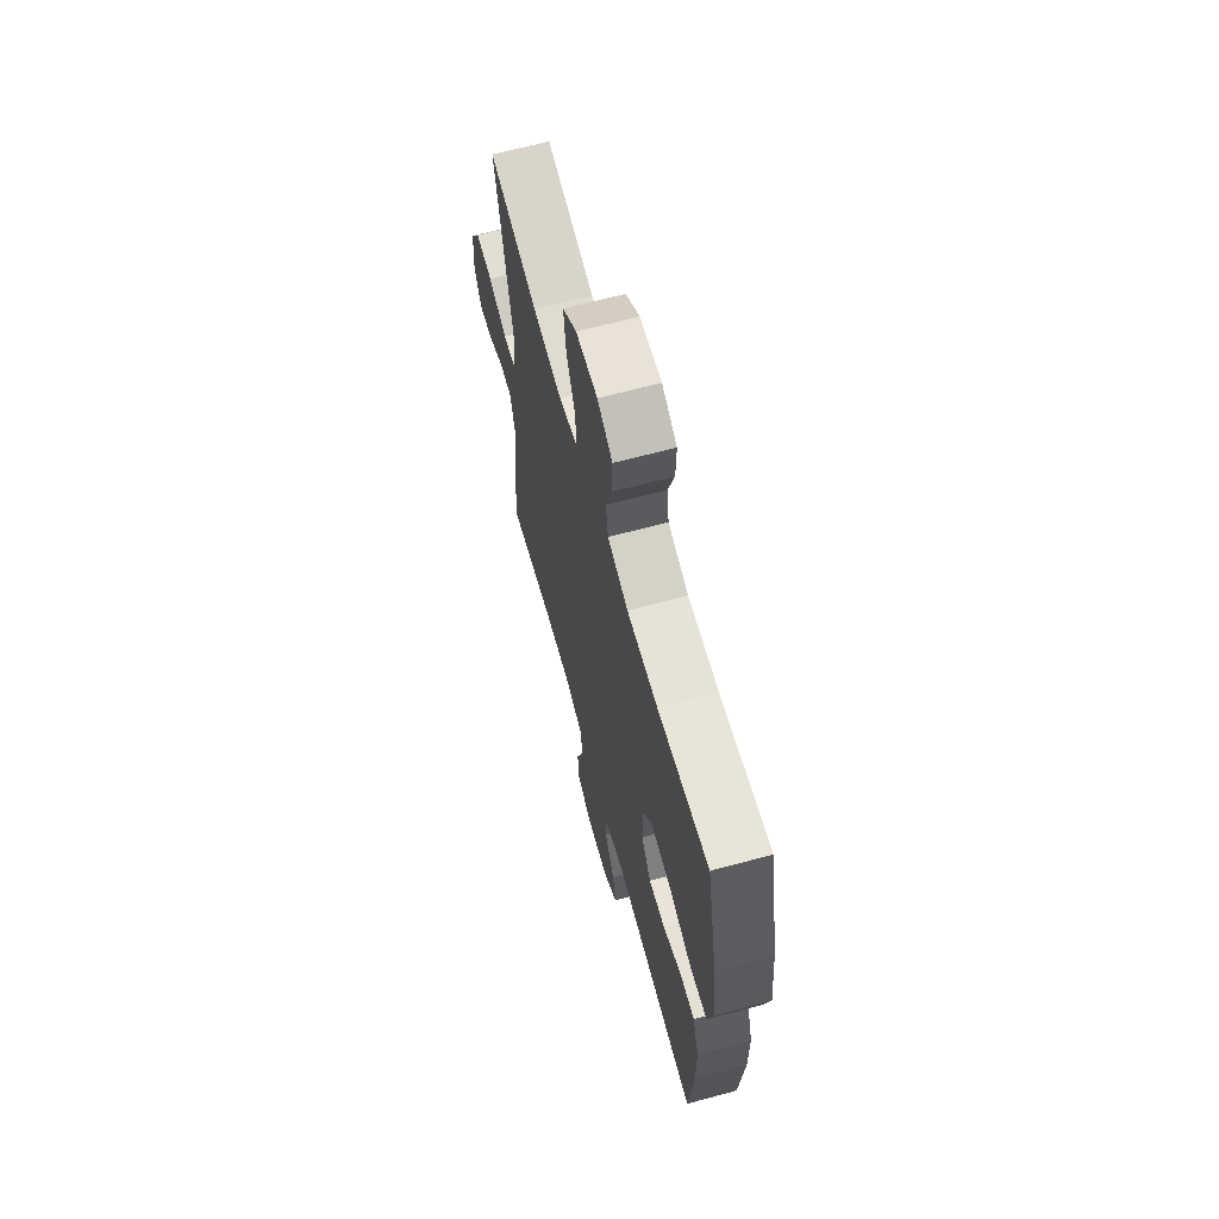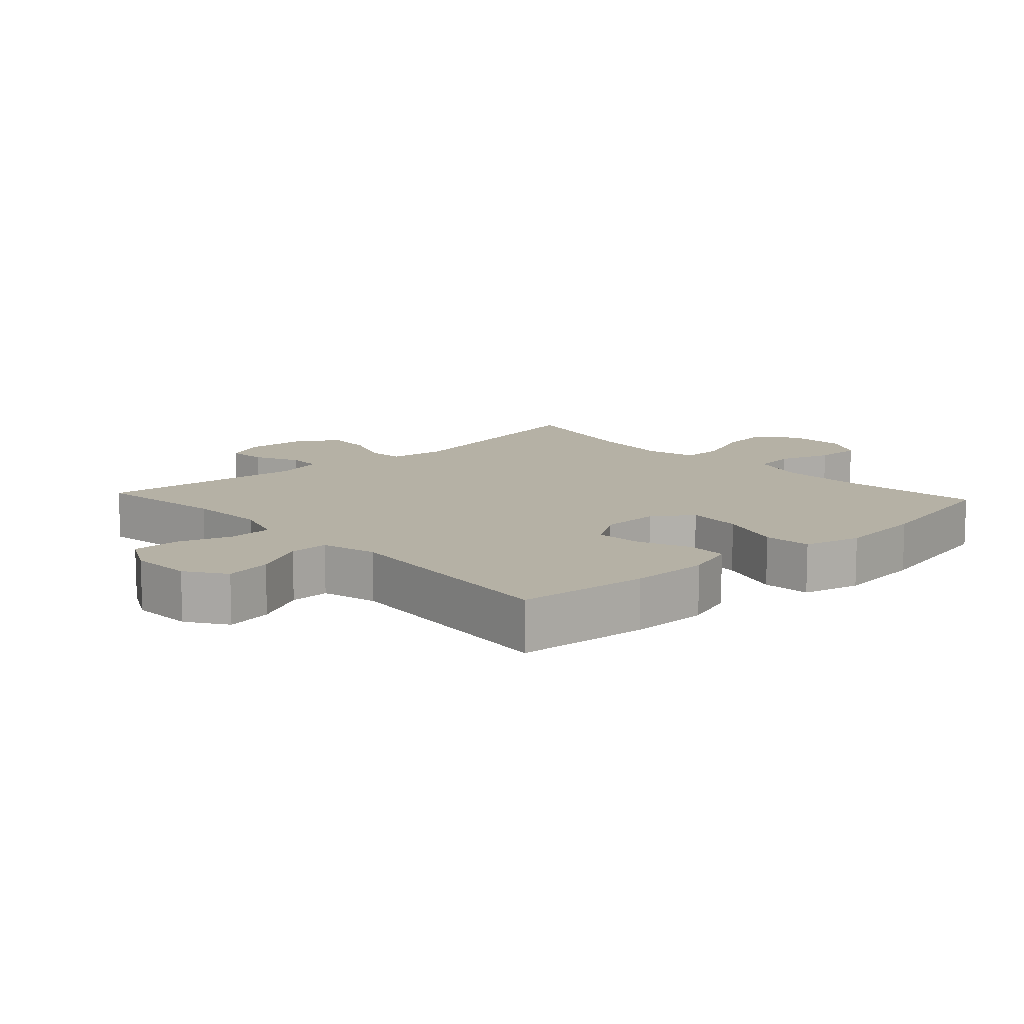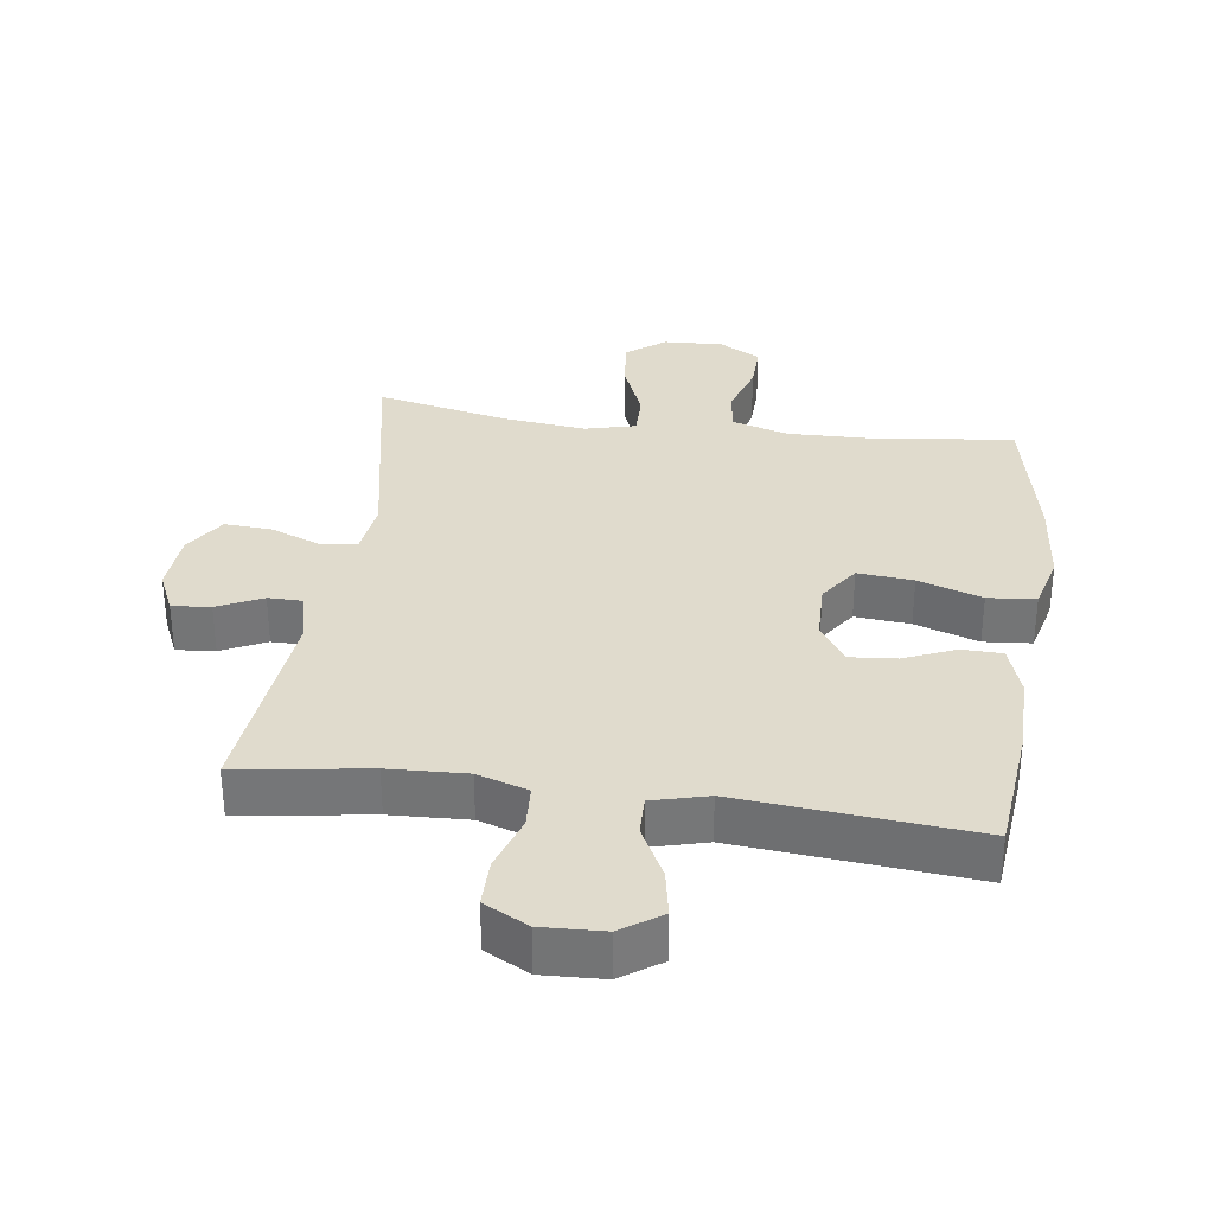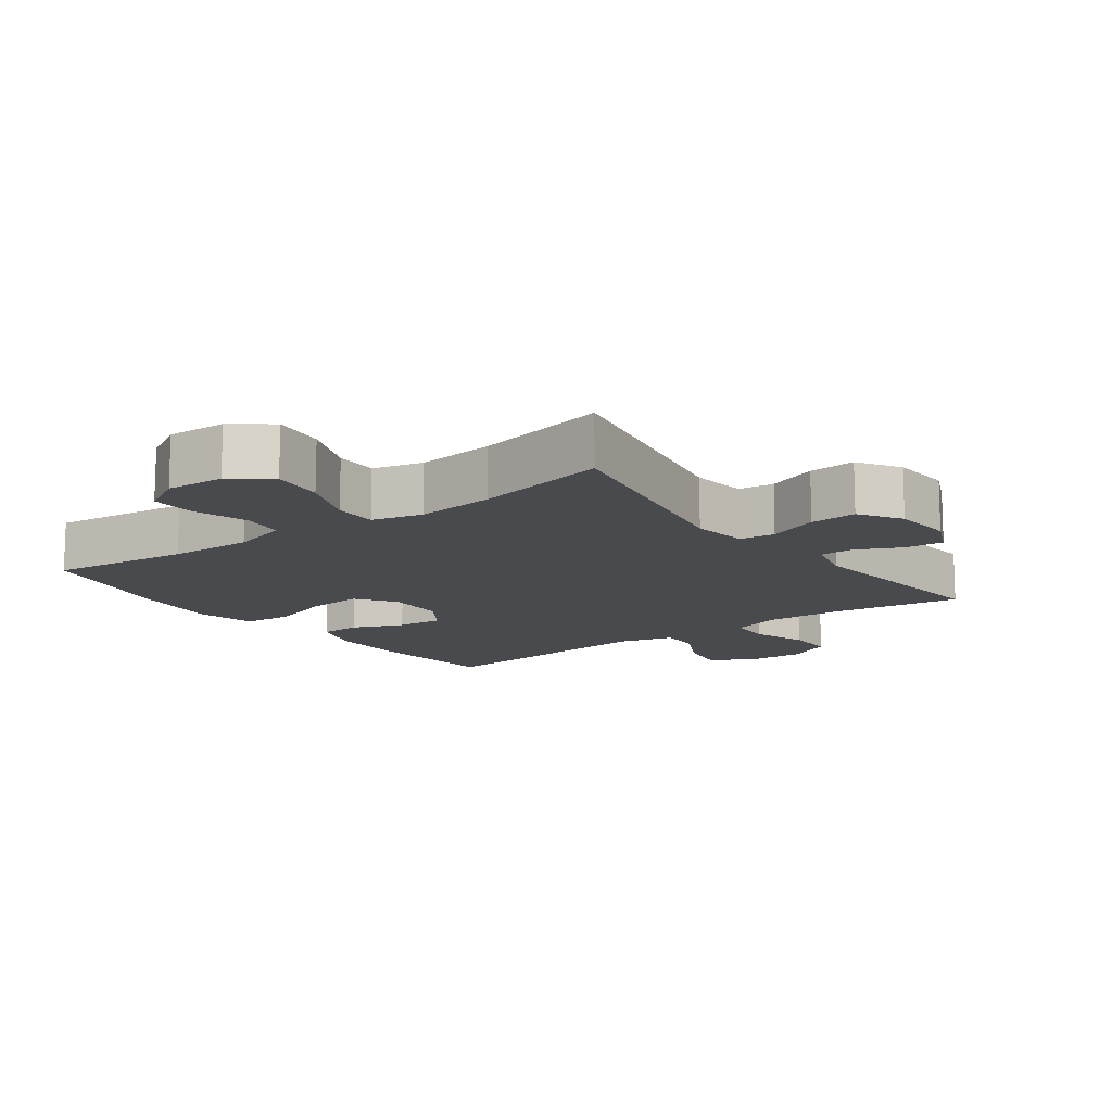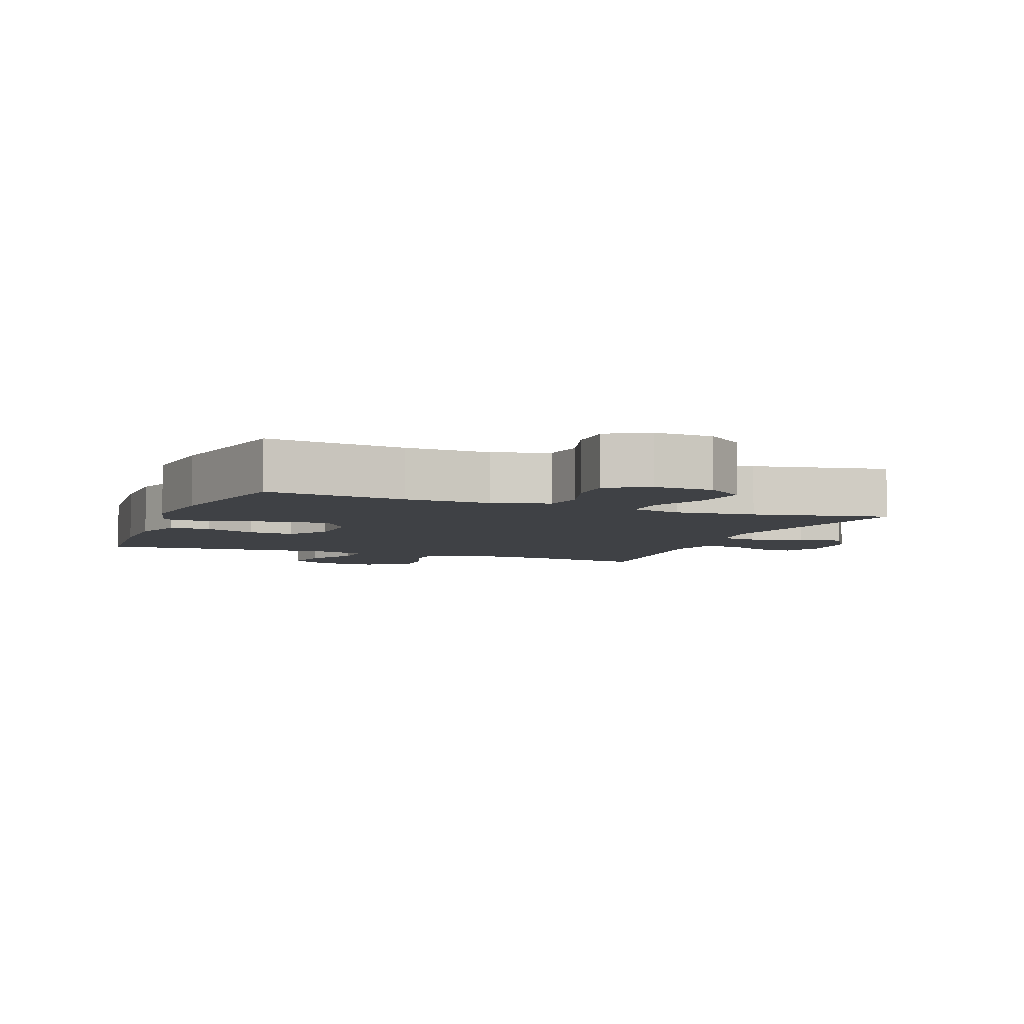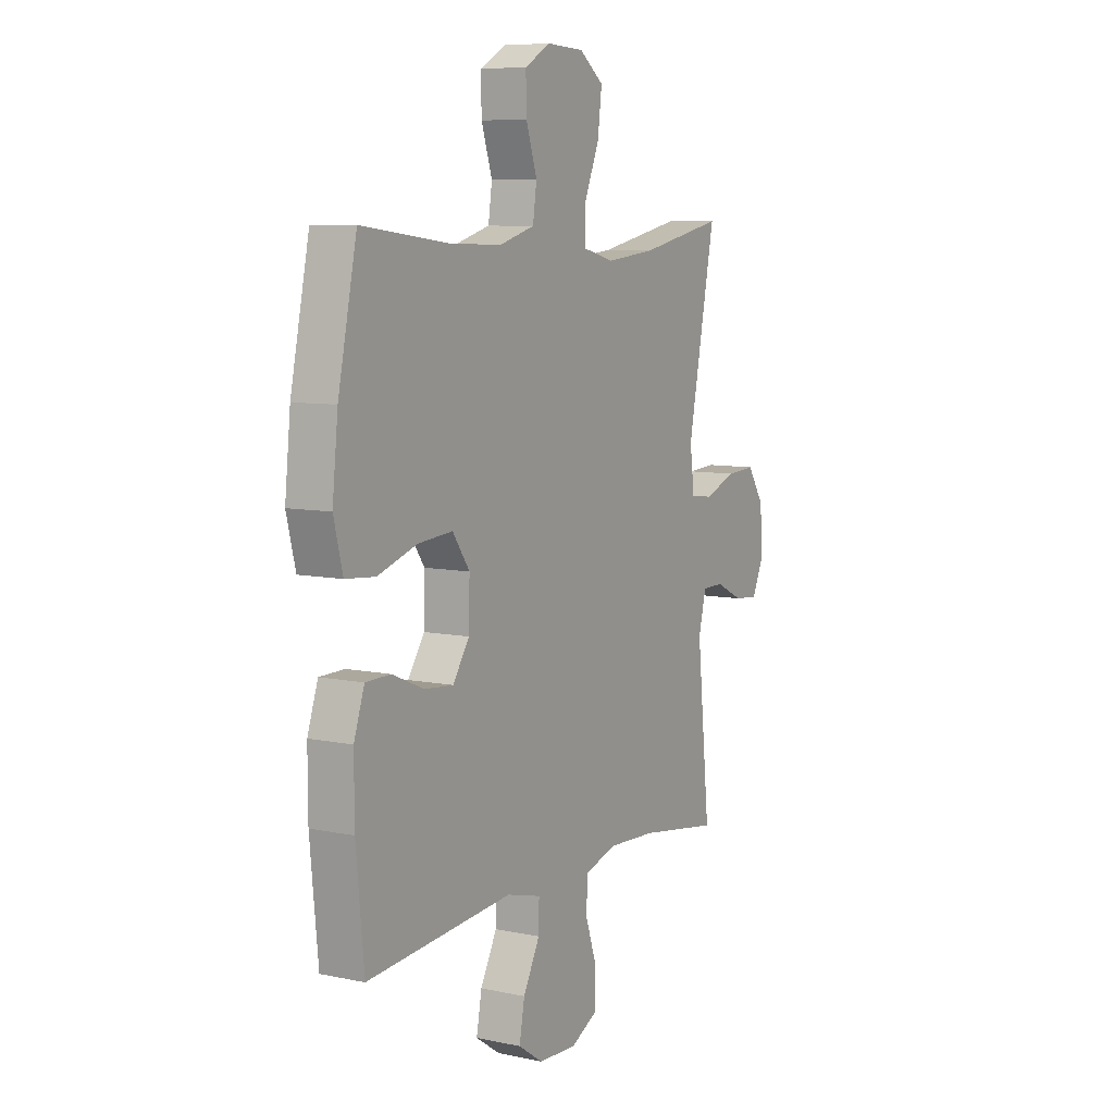
<metadata>
{"format":"obj","ext":"obj","renderer":"f3d","projection":"perspective","resolution":1024,"background":"white","views":[{"elev":64.9,"azim":-105.2,"up":"+Z"},{"elev":11.9,"azim":-132.7,"up":"+Y"},{"elev":33.3,"azim":-172.1,"up":"+Y"},{"elev":-13.2,"azim":36.5,"up":"+Y"},{"elev":-5.6,"azim":-21.4,"up":"+Y"},{"elev":7.9,"azim":-59.6,"up":"+Z"}]}
</metadata>
<code>
o path510
v 0.4536 0.0375 -0.1733
v 0.4726 0.0375 -0.09589
v 0.5263 0.0375 -0.09552
v 0.596 0.0375 -0.1291
v 0.6562 0.0375 -0.1344
v 0.6853 0.0375 -0.06976
v 0.679 0.0375 0.02515
v 0.6369 0.0375 0.09014
v 0.5637 0.0375 0.0857
v 0.4843 0.0375 0.05488
v 0.4285 0.0375 0.06138
v 0.4173 0.0375 0.149
v 0.4865 0.0375 0.5036
v 0.2761 0.0375 0.4596
v 0.1513 0.0375 0.446
v 0.07225 0.0375 0.4658
v 0.07342 0.0375 0.5332
v 0.1109 0.0375 0.6246
v 0.121 0.0375 0.7071
v 0.06054 0.0375 0.7532
v -0.03165 0.0375 0.7579
v -0.09637 0.0375 0.7213
v -0.09454 0.0375 0.6488
v -0.06757 0.0375 0.565
v -0.07699 0.0375 0.4995
v -0.165 0.0375 0.4738
v -0.2967 0.0375 0.4772
v -0.5152 0.0375 0.5036
v -0.5625 0.0375 0.2766
v -0.5766 0.0375 0.1404
v -0.554 0.0375 0.05061
v -0.4795 0.0375 0.04406
v -0.3802 0.0375 0.07663
v -0.2938 0.0375 0.084
v -0.2508 0.0375 0.02246
v -0.253 0.0375 -0.06915
v -0.2945 0.0375 -0.1314
v -0.3665 0.0375 -0.1249
v -0.4467 0.0375 -0.0914
v -0.5093 0.0375 -0.09247
v -0.5357 0.0375 -0.1708
v -0.5354 0.0375 -0.293
v -0.5152 0.0375 -0.4983
v -0.1487 0.0375 -0.4657
v -0.06219 0.0375 -0.4886
v -0.0635 0.0375 -0.55
v -0.1052 0.0375 -0.6307
v -0.1186 0.0375 -0.7036
v -0.05674 0.0375 -0.7457
v 0.03989 0.0375 -0.7502
v 0.109 0.0375 -0.7141
v 0.1087 0.0375 -0.6402
v 0.07981 0.0375 -0.5541
v 0.08352 0.0375 -0.4872
v 0.1623 0.0375 -0.4623
v 0.2836 0.0375 -0.4678
v 0.4865 0.0375 -0.4983
v 0.4536 -0.0375 -0.1733
v 0.4726 -0.0375 -0.09589
v 0.5263 -0.0375 -0.09552
v 0.596 -0.0375 -0.1291
v 0.6562 -0.0375 -0.1344
v 0.6853 -0.0375 -0.06976
v 0.679 -0.0375 0.02515
v 0.6369 -0.0375 0.09014
v 0.5637 -0.0375 0.0857
v 0.4843 -0.0375 0.05488
v 0.4285 -0.0375 0.06138
v 0.4173 -0.0375 0.149
v 0.4865 -0.0375 0.5036
v 0.2761 -0.0375 0.4596
v 0.1513 -0.0375 0.446
v 0.07225 -0.0375 0.4658
v 0.07342 -0.0375 0.5332
v 0.1109 -0.0375 0.6246
v 0.121 -0.0375 0.7071
v 0.06054 -0.0375 0.7532
v -0.03165 -0.0375 0.7579
v -0.09637 -0.0375 0.7213
v -0.09454 -0.0375 0.6488
v -0.06757 -0.0375 0.565
v -0.07699 -0.0375 0.4995
v -0.165 -0.0375 0.4738
v -0.2967 -0.0375 0.4772
v -0.5152 -0.0375 0.5036
v -0.5625 -0.0375 0.2766
v -0.5766 -0.0375 0.1404
v -0.554 -0.0375 0.05061
v -0.4795 -0.0375 0.04406
v -0.3802 -0.0375 0.07663
v -0.2938 -0.0375 0.084
v -0.2508 -0.0375 0.02246
v -0.253 -0.0375 -0.06915
v -0.2945 -0.0375 -0.1314
v -0.3665 -0.0375 -0.1249
v -0.4467 -0.0375 -0.0914
v -0.5093 -0.0375 -0.09247
v -0.5357 -0.0375 -0.1708
v -0.5354 -0.0375 -0.293
v -0.5152 -0.0375 -0.4983
v -0.1487 -0.0375 -0.4657
v -0.06219 -0.0375 -0.4886
v -0.0635 -0.0375 -0.55
v -0.1052 -0.0375 -0.6307
v -0.1186 -0.0375 -0.7036
v -0.05674 -0.0375 -0.7457
v 0.03989 -0.0375 -0.7502
v 0.109 -0.0375 -0.7141
v 0.1087 -0.0375 -0.6402
v 0.07981 -0.0375 -0.5541
v 0.08352 -0.0375 -0.4872
v 0.1623 -0.0375 -0.4623
v 0.2836 -0.0375 -0.4678
v 0.4865 -0.0375 -0.4983
v 0.6562 0.0375 -0.1344
v 0.6562 0.0375 -0.1344
v 0.6853 0.0375 -0.06976
v 0.679 0.0375 0.02515
v 0.6369 0.0375 0.09014
v 0.6369 0.0375 0.09014
v 0.596 0.0375 -0.1291
v 0.5637 0.0375 0.0857
v 0.5263 0.0375 -0.09552
v 0.4843 0.0375 0.05488
v 0.4726 0.0375 -0.09589
v 0.4726 0.0375 -0.09589
v 0.4285 0.0375 0.06138
v 0.4285 0.0375 0.06138
v 0.4536 0.0375 -0.1733
v 0.4865 0.0375 -0.4983
v 0.4865 0.0375 -0.4983
v 0.4173 0.0375 0.149
v 0.4865 0.0375 0.5036
v 0.4865 0.0375 0.5036
v 0.2836 0.0375 -0.4678
v 0.2761 0.0375 0.4596
v 0.1623 0.0375 -0.4623
v 0.1513 0.0375 0.446
v 0.08352 0.0375 -0.4872
v 0.08352 0.0375 -0.4872
v 0.07225 0.0375 0.4658
v 0.07225 0.0375 0.4658
v 0.1109 0.0375 0.6246
v 0.121 0.0375 0.7071
v 0.06054 0.0375 0.7532
v 0.07342 0.0375 0.5332
v 0.03989 0.0375 -0.7502
v 0.109 0.0375 -0.7141
v 0.109 0.0375 -0.7141
v 0.1087 0.0375 -0.6402
v 0.07981 0.0375 -0.5541
v -0.03165 0.0375 0.7579
v -0.05674 0.0375 -0.7457
v -0.09637 0.0375 0.7213
v -0.09637 0.0375 0.7213
v -0.1186 0.0375 -0.7036
v -0.1186 0.0375 -0.7036
v -0.06219 0.0375 -0.4886
v -0.06219 0.0375 -0.4886
v -0.0635 0.0375 -0.55
v -0.1487 0.0375 -0.4657
v -0.1052 0.0375 -0.6307
v -0.06757 0.0375 0.565
v -0.07699 0.0375 0.4995
v -0.07699 0.0375 0.4995
v -0.09454 0.0375 0.6488
v -0.165 0.0375 0.4738
v -0.2508 0.0375 0.02246
v -0.253 0.0375 -0.06915
v -0.2967 0.0375 0.4772
v -0.2938 0.0375 0.084
v -0.2945 0.0375 -0.1314
v -0.2945 0.0375 -0.1314
v -0.3802 0.0375 0.07663
v -0.3665 0.0375 -0.1249
v -0.4467 0.0375 -0.0914
v -0.4795 0.0375 0.04406
v -0.5152 0.0375 -0.4983
v -0.5152 0.0375 -0.4983
v -0.5093 0.0375 -0.09247
v -0.5093 0.0375 -0.09247
v -0.554 0.0375 0.05061
v -0.554 0.0375 0.05061
v -0.5152 0.0375 0.5036
v -0.5152 0.0375 0.5036
v -0.5357 0.0375 -0.1708
v -0.5354 0.0375 -0.293
v -0.5625 0.0375 0.2766
v -0.5766 0.0375 0.1404
v 0.6562 -0.0375 -0.1344
v 0.6562 -0.0375 -0.1344
v 0.6853 -0.0375 -0.06976
v 0.679 -0.0375 0.02515
v 0.6369 -0.0375 0.09014
v 0.6369 -0.0375 0.09014
v 0.596 -0.0375 -0.1291
v 0.5637 -0.0375 0.0857
v 0.5263 -0.0375 -0.09552
v 0.4843 -0.0375 0.05488
v 0.4726 -0.0375 -0.09589
v 0.4726 -0.0375 -0.09589
v 0.4285 -0.0375 0.06138
v 0.4285 -0.0375 0.06138
v 0.4536 -0.0375 -0.1733
v 0.4865 -0.0375 -0.4983
v 0.4865 -0.0375 -0.4983
v 0.4173 -0.0375 0.149
v 0.4865 -0.0375 0.5036
v 0.4865 -0.0375 0.5036
v 0.2836 -0.0375 -0.4678
v 0.2761 -0.0375 0.4596
v 0.1623 -0.0375 -0.4623
v 0.1513 -0.0375 0.446
v 0.08352 -0.0375 -0.4872
v 0.08352 -0.0375 -0.4872
v 0.07225 -0.0375 0.4658
v 0.07225 -0.0375 0.4658
v 0.1109 -0.0375 0.6246
v 0.121 -0.0375 0.7071
v 0.06054 -0.0375 0.7532
v 0.07342 -0.0375 0.5332
v 0.03989 -0.0375 -0.7502
v 0.109 -0.0375 -0.7141
v 0.109 -0.0375 -0.7141
v 0.1087 -0.0375 -0.6402
v 0.07981 -0.0375 -0.5541
v -0.03165 -0.0375 0.7579
v -0.05674 -0.0375 -0.7457
v -0.09637 -0.0375 0.7213
v -0.09637 -0.0375 0.7213
v -0.1186 -0.0375 -0.7036
v -0.1186 -0.0375 -0.7036
v -0.06219 -0.0375 -0.4886
v -0.06219 -0.0375 -0.4886
v -0.0635 -0.0375 -0.55
v -0.1487 -0.0375 -0.4657
v -0.1052 -0.0375 -0.6307
v -0.06757 -0.0375 0.565
v -0.07699 -0.0375 0.4995
v -0.07699 -0.0375 0.4995
v -0.09454 -0.0375 0.6488
v -0.165 -0.0375 0.4738
v -0.2508 -0.0375 0.02246
v -0.253 -0.0375 -0.06915
v -0.2967 -0.0375 0.4772
v -0.2938 -0.0375 0.084
v -0.2945 -0.0375 -0.1314
v -0.2945 -0.0375 -0.1314
v -0.3802 -0.0375 0.07663
v -0.3665 -0.0375 -0.1249
v -0.4467 -0.0375 -0.0914
v -0.4795 -0.0375 0.04406
v -0.5152 -0.0375 -0.4983
v -0.5152 -0.0375 -0.4983
v -0.5093 -0.0375 -0.09247
v -0.5093 -0.0375 -0.09247
v -0.554 -0.0375 0.05061
v -0.554 -0.0375 0.05061
v -0.5152 -0.0375 0.5036
v -0.5152 -0.0375 0.5036
v -0.5357 -0.0375 -0.1708
v -0.5354 -0.0375 -0.293
v -0.5625 -0.0375 0.2766
v -0.5766 -0.0375 0.1404
f 197 193 194
f 249 246 245
f 247 236 244
f 245 246 242
f 251 261 250
f 192 196 190
f 222 237 228
f 263 249 245
f 243 202 207
f 225 237 222
f 214 212 244
f 200 202 204
f 263 245 259
f 257 252 264
f 220 218 219
f 233 244 236
f 237 225 235
f 244 204 202
f 255 261 251
f 244 233 214
f 244 212 204
f 198 196 192
f 204 210 205
f 243 216 246
f 225 222 223
f 204 212 210
f 252 249 264
f 211 207 208
f 213 207 211
f 193 198 192
f 236 247 262
f 239 216 221
f 238 218 241
f 197 198 193
f 243 213 216
f 233 226 214
f 242 216 239
f 243 207 213
f 221 218 238
f 246 216 242
f 239 221 238
f 250 262 247
f 225 226 235
f 253 236 262
f 202 200 199
f 261 262 250
f 241 227 229
f 231 228 237
f 199 198 197
f 264 249 263
f 218 220 241
f 199 200 198
f 244 202 243
f 235 226 233
f 241 220 227
f 116 6 63 191
f 6 7 64 63
f 7 120 195 64
f 4 5 62 61
f 8 9 66 65
f 3 4 61 60
f 9 10 67 66
f 126 3 60 201
f 10 128 203 67
f 1 2 59 58
f 131 1 58 206
f 12 134 209 69
f 11 12 69 68
f 56 57 114 113
f 13 14 71 70
f 55 56 113 112
f 14 15 72 71
f 140 55 112 215
f 15 142 217 72
f 18 19 76 75
f 19 20 77 76
f 17 18 75 74
f 50 149 224 107
f 51 52 109 108
f 52 53 110 109
f 53 54 111 110
f 16 17 74 73
f 20 21 78 77
f 49 50 107 106
f 21 155 230 78
f 157 49 106 232
f 159 46 103 234
f 44 45 102 101
f 47 48 105 104
f 46 47 104 103
f 24 165 240 81
f 23 24 81 80
f 22 23 80 79
f 25 26 83 82
f 35 36 93 92
f 26 27 84 83
f 34 35 92 91
f 36 173 248 93
f 33 34 91 90
f 37 38 95 94
f 38 39 96 95
f 32 33 90 89
f 179 44 101 254
f 39 181 256 96
f 183 32 89 258
f 27 185 260 84
f 40 41 98 97
f 42 43 100 99
f 41 42 99 98
f 28 29 86 85
f 30 31 88 87
f 29 30 87 86
f 122 119 118
f 174 170 171
f 172 169 161
f 170 167 171
f 176 175 186
f 117 115 121
f 147 153 162
f 188 170 174
f 168 132 127
f 150 147 162
f 139 169 137
f 125 129 127
f 188 184 170
f 182 189 177
f 145 144 143
f 158 161 169
f 162 160 150
f 169 127 129
f 180 176 186
f 169 139 158
f 169 129 137
f 123 117 121
f 129 130 135
f 168 171 141
f 150 148 147
f 129 135 137
f 177 189 174
f 136 133 132
f 138 136 132
f 118 117 123
f 161 187 172
f 164 146 141
f 163 166 143
f 122 118 123
f 168 141 138
f 158 139 151
f 167 164 141
f 168 138 132
f 146 163 143
f 171 167 141
f 164 163 146
f 175 172 187
f 150 160 151
f 178 187 161
f 127 124 125
f 186 175 187
f 166 154 152
f 156 162 153
f 124 122 123
f 189 188 174
f 143 166 145
f 124 123 125
f 169 168 127
f 160 158 151
f 166 152 145

</code>
